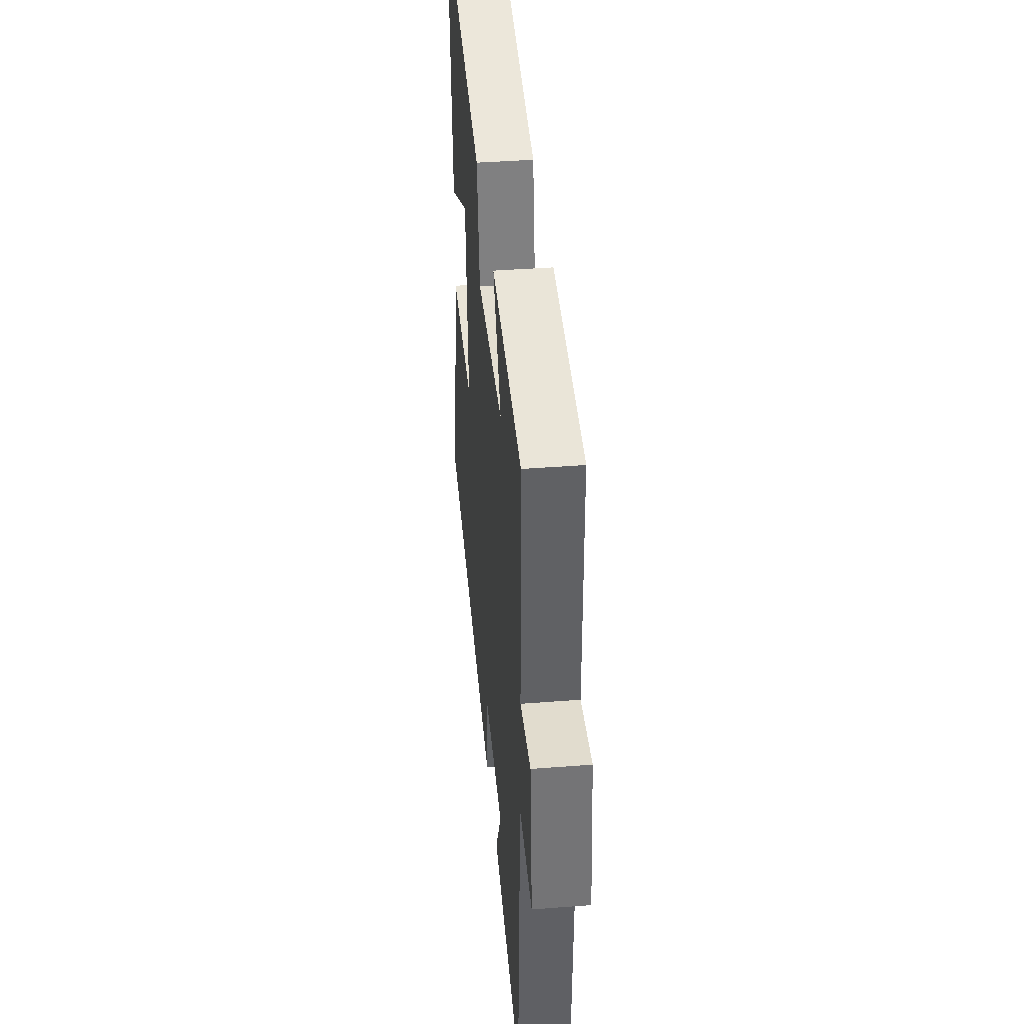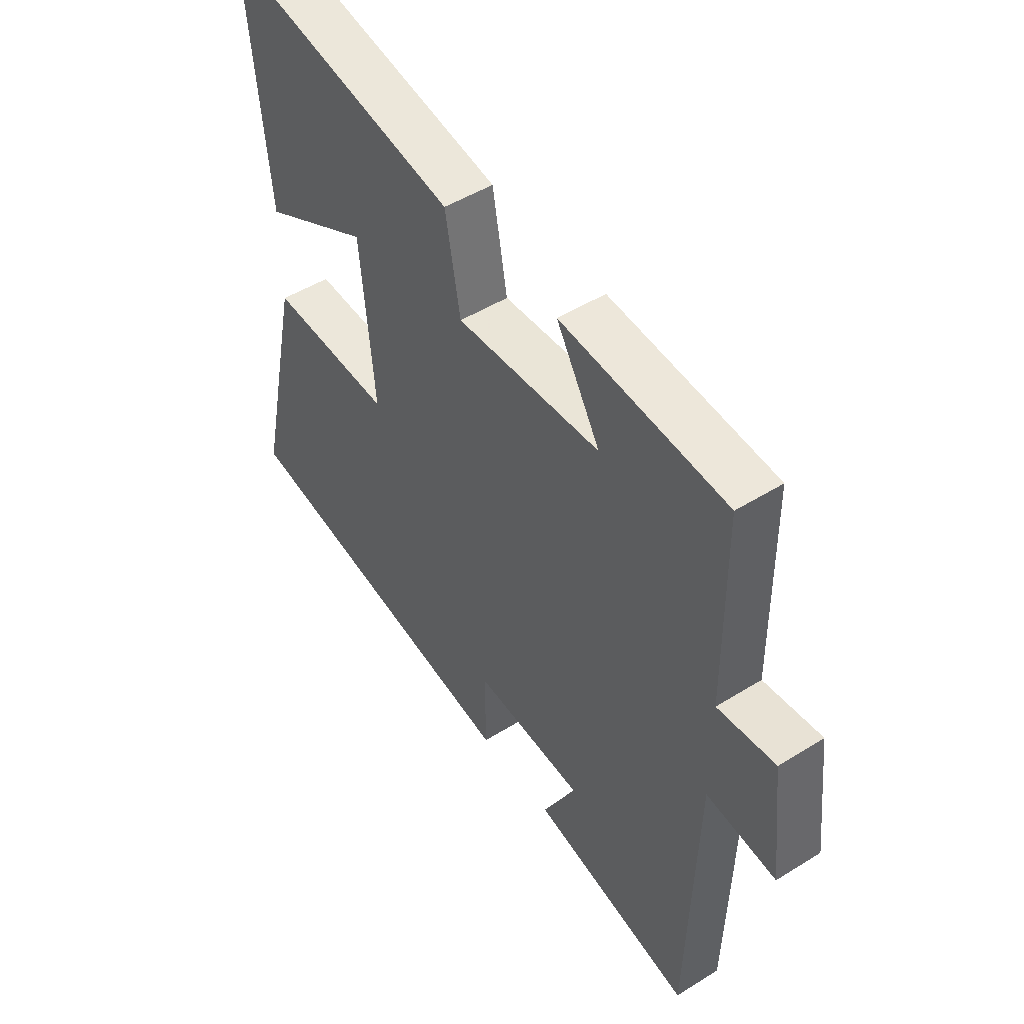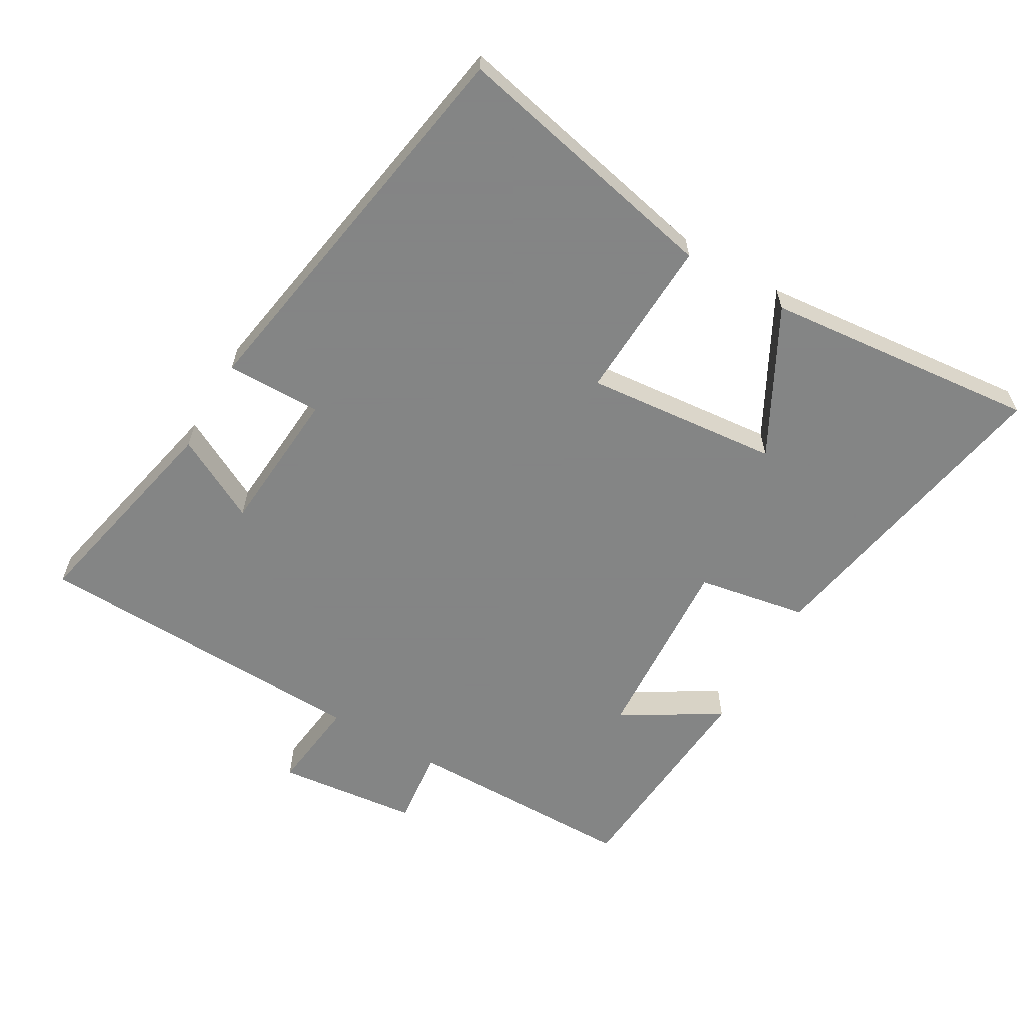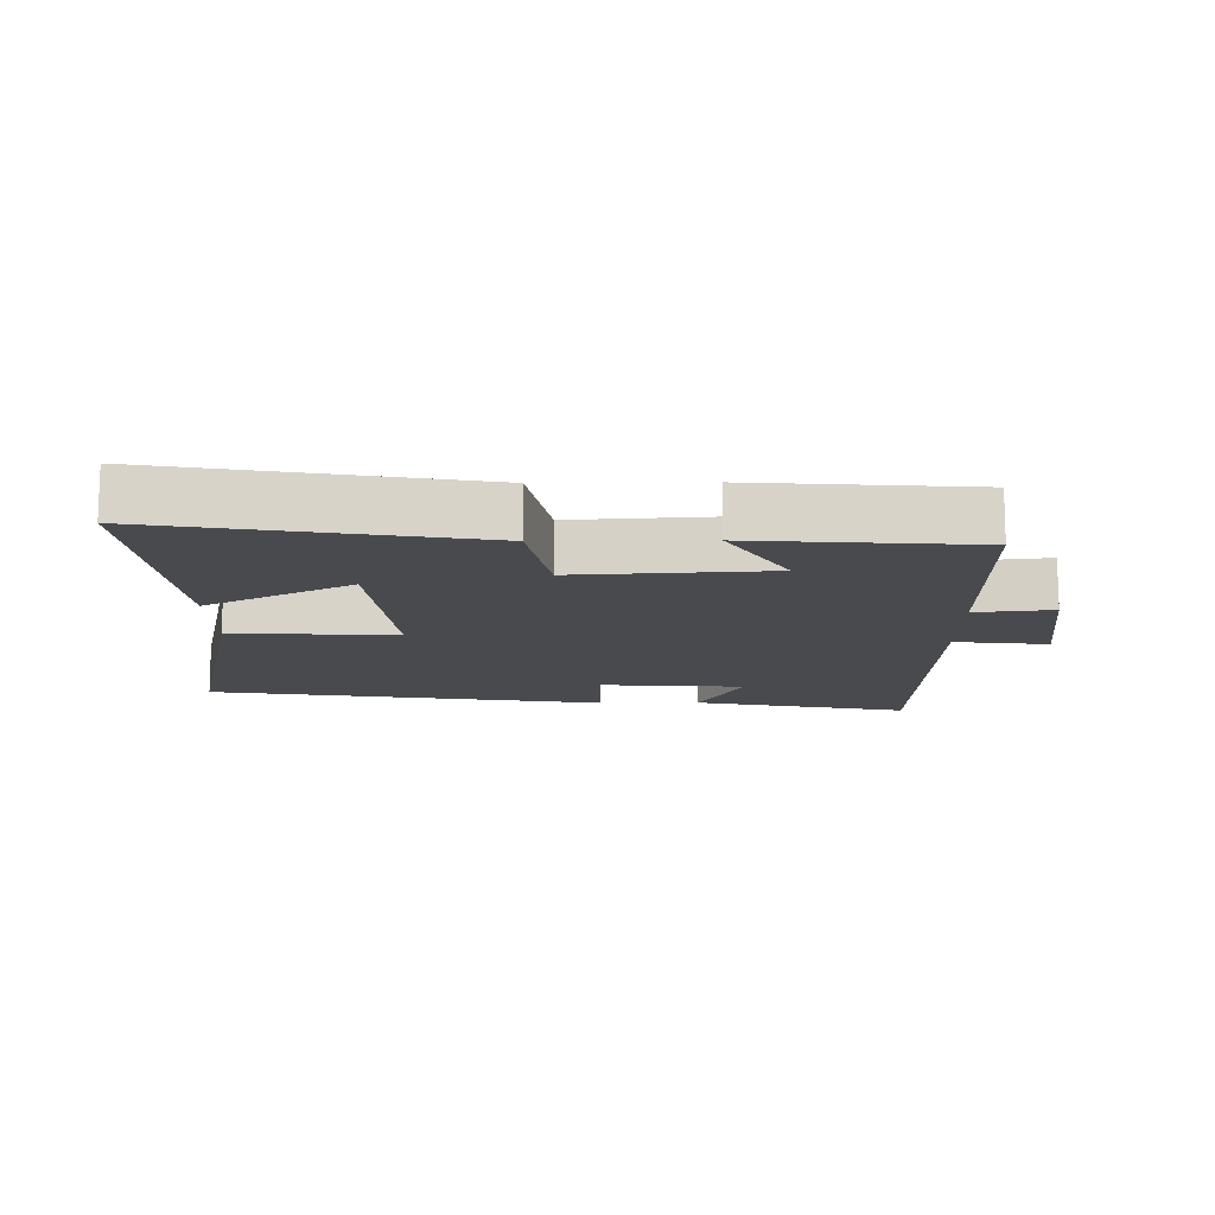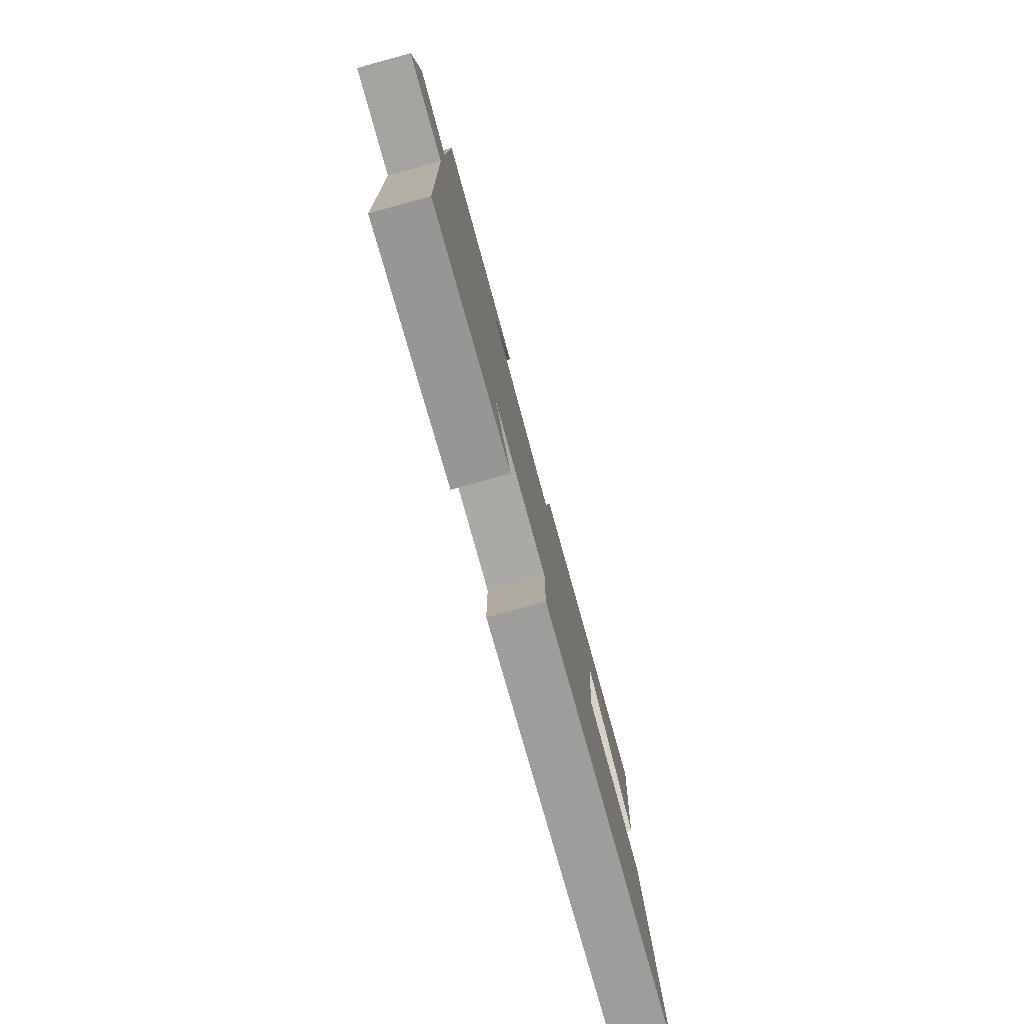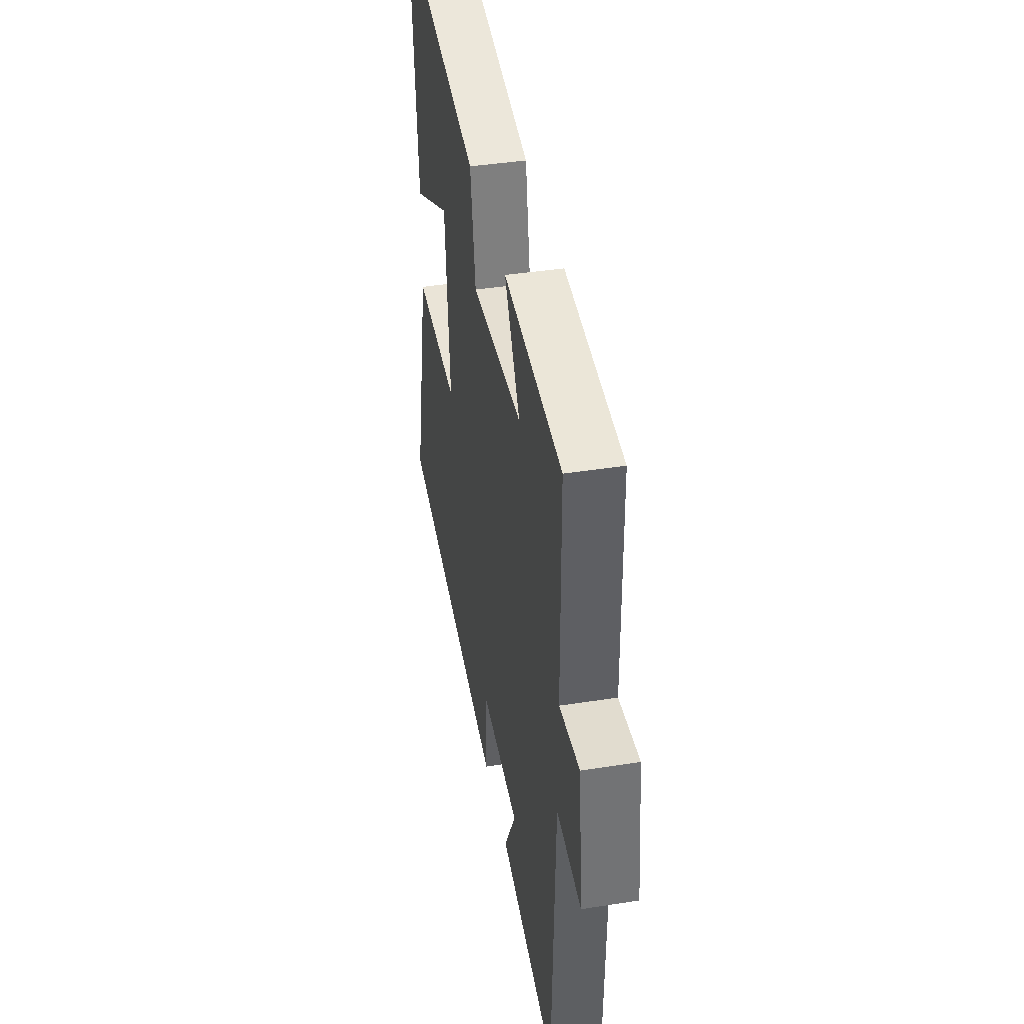
<metadata>
{"format":"obj","ext":"obj","renderer":"f3d","projection":"perspective","resolution":1024,"background":"white","views":[{"elev":40.6,"azim":84.6,"up":"+Z"},{"elev":48.7,"azim":55.2,"up":"+Z"},{"elev":-61.6,"azim":-120.2,"up":"+Y"},{"elev":-13.1,"azim":0.8,"up":"+Y"},{"elev":-79.4,"azim":105.2,"up":"+Z"},{"elev":41.2,"azim":79.2,"up":"+Z"}]}
</metadata>
<code>
v 0.497 0.07 0.474
v 0.5 0.07 0.124
v 0.616 0.07 0.137
v 0.64 0.07 -0.075
v 0.5 0.07 -0.058
v 0.484 0.07 -0.57
v 0.16 0.07 -0.5
v 0.227 0.07 -0.372
v 0.007 0.07 -0.356
v 0.008 0.07 -0.5
v -0.589 0.07 -0.402
v -0.5 0.07 0.009
v -0.253 0.07 -0.001
v -0.281 0.07 0.291
v -0.5 0.07 0.175
v -0.541 0.07 0.587
v -0.066 0.07 0.5
v -0.036 0.07 0.335
v 0.254 0.07 0.353
v 0.166 0.07 0.5
v 0.497 0 0.474
v 0.5 0 0.124
v 0.616 0 0.137
v 0.64 0 -0.075
v 0.5 0 -0.058
v 0.484 0 -0.57
v 0.16 0 -0.5
v 0.227 0 -0.372
v 0.007 0 -0.356
v 0.008 0 -0.5
v -0.589 0 -0.402
v -0.5 0 0.009
v -0.253 0 -0.001
v -0.281 0 0.291
v -0.5 0 0.175
v -0.541 0 0.587
v -0.066 0 0.5
v -0.036 0 0.335
v 0.254 0 0.353
v 0.166 0 0.5
f 19 20 1 2
f 18 19 2
f 16 17 18
f 14 15 16
f 14 16 18
f 13 14 18 2
f 9 10 11 12
f 8 9 12 13
f 5 6 7 8
f 5 8 13 2
f 2 3 4 5
f 22 21 40 39
f 22 39 38
f 38 37 36
f 36 35 34
f 38 36 34
f 22 38 34 33
f 32 31 30 29
f 33 32 29 28
f 28 27 26 25
f 22 33 28 25
f 25 24 23 22
f 1 21 22 2
f 2 22 23 3
f 3 23 24 4
f 4 24 25 5
f 5 25 26 6
f 6 26 27 7
f 7 27 28 8
f 8 28 29 9
f 9 29 30 10
f 10 30 31 11
f 11 31 32 12
f 12 32 33 13
f 13 33 34 14
f 14 34 35 15
f 15 35 36 16
f 16 36 37 17
f 17 37 38 18
f 18 38 39 19
f 19 39 40 20
f 20 40 21 1

</code>
